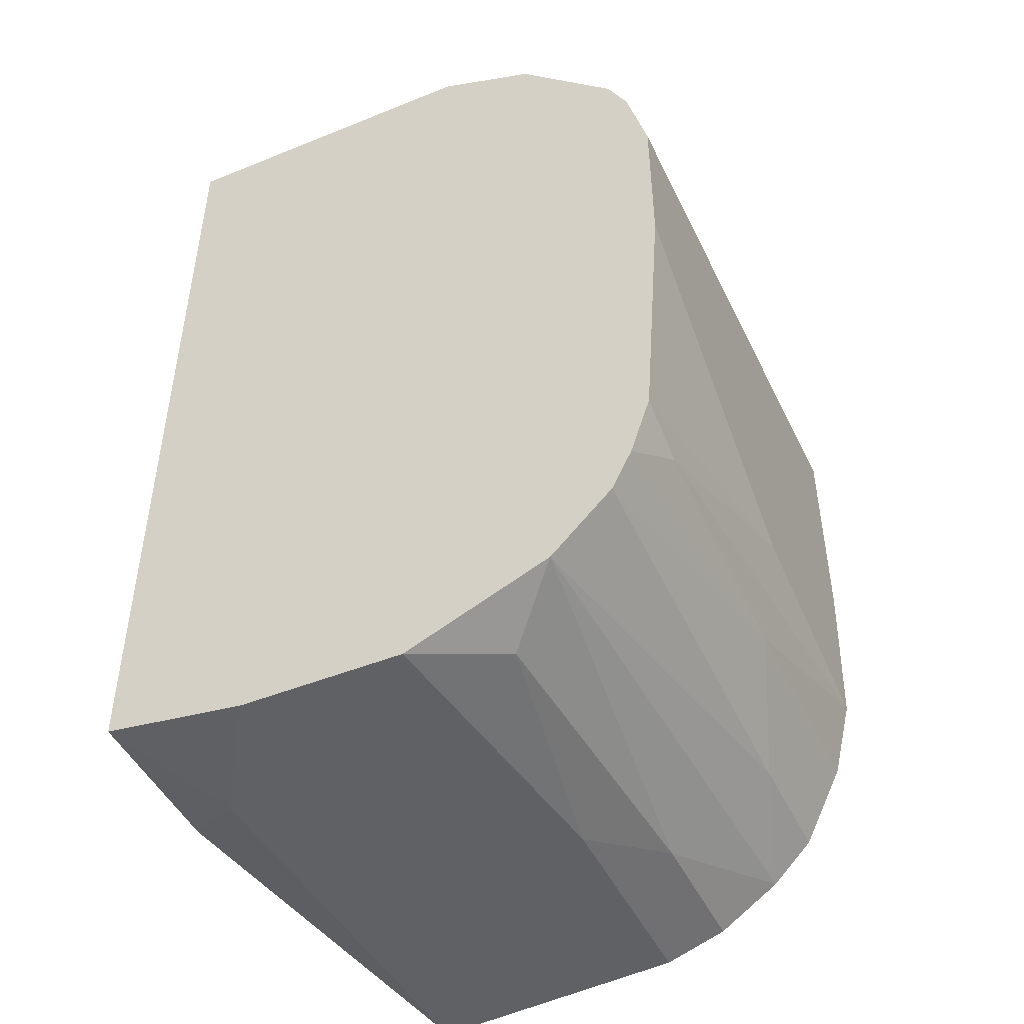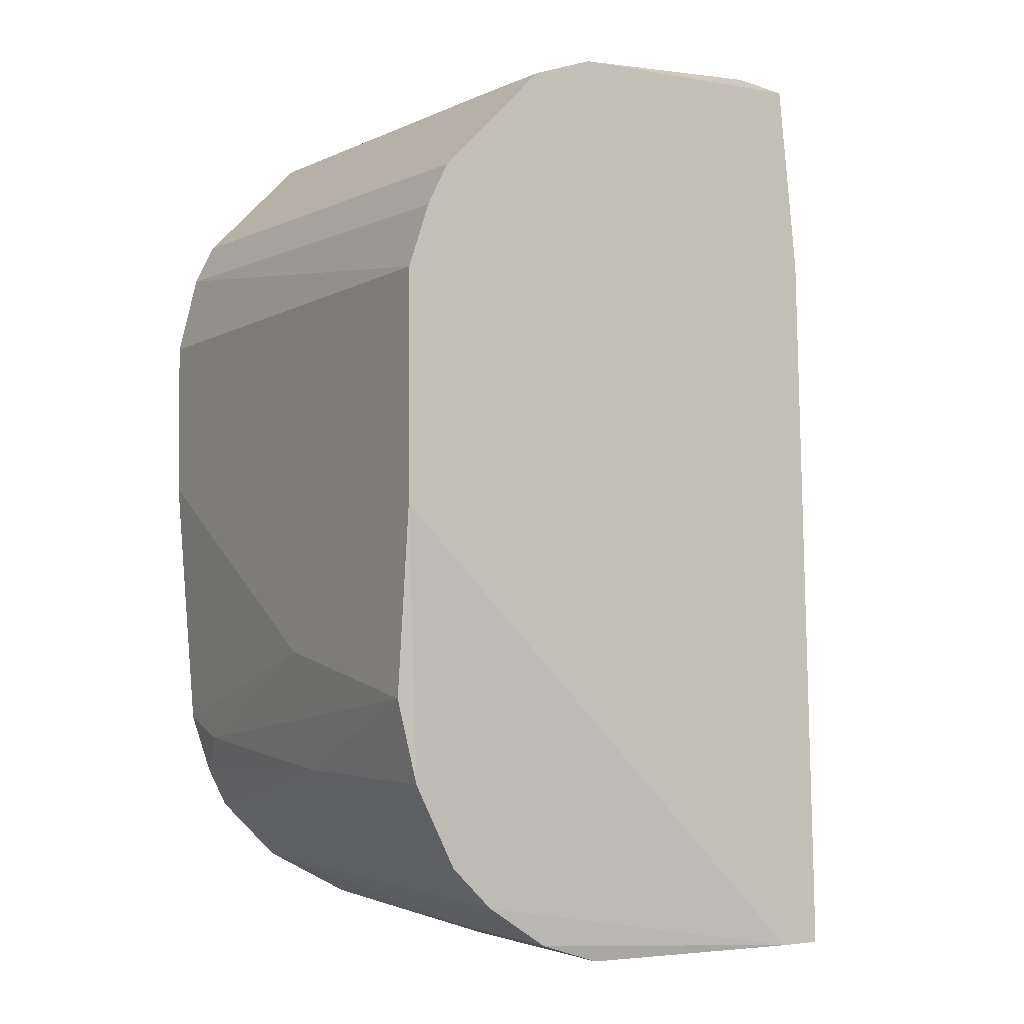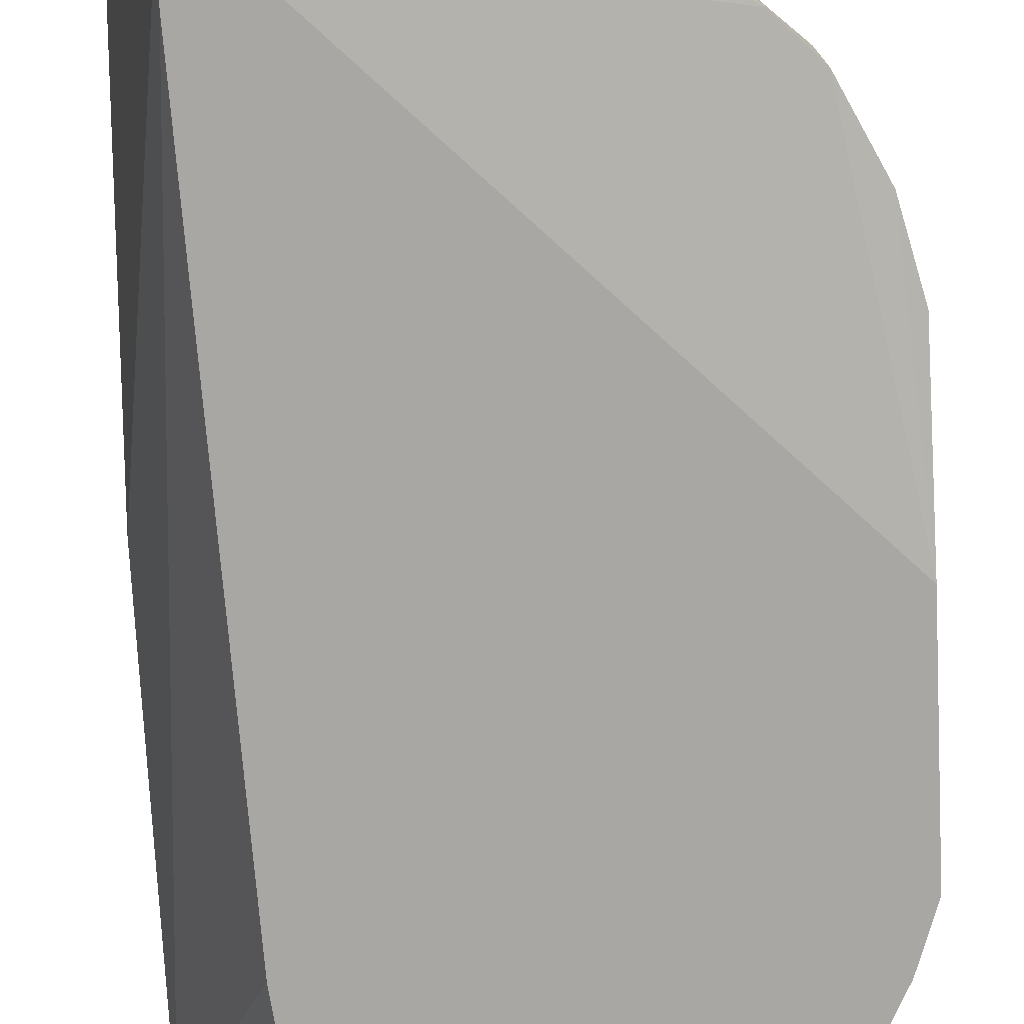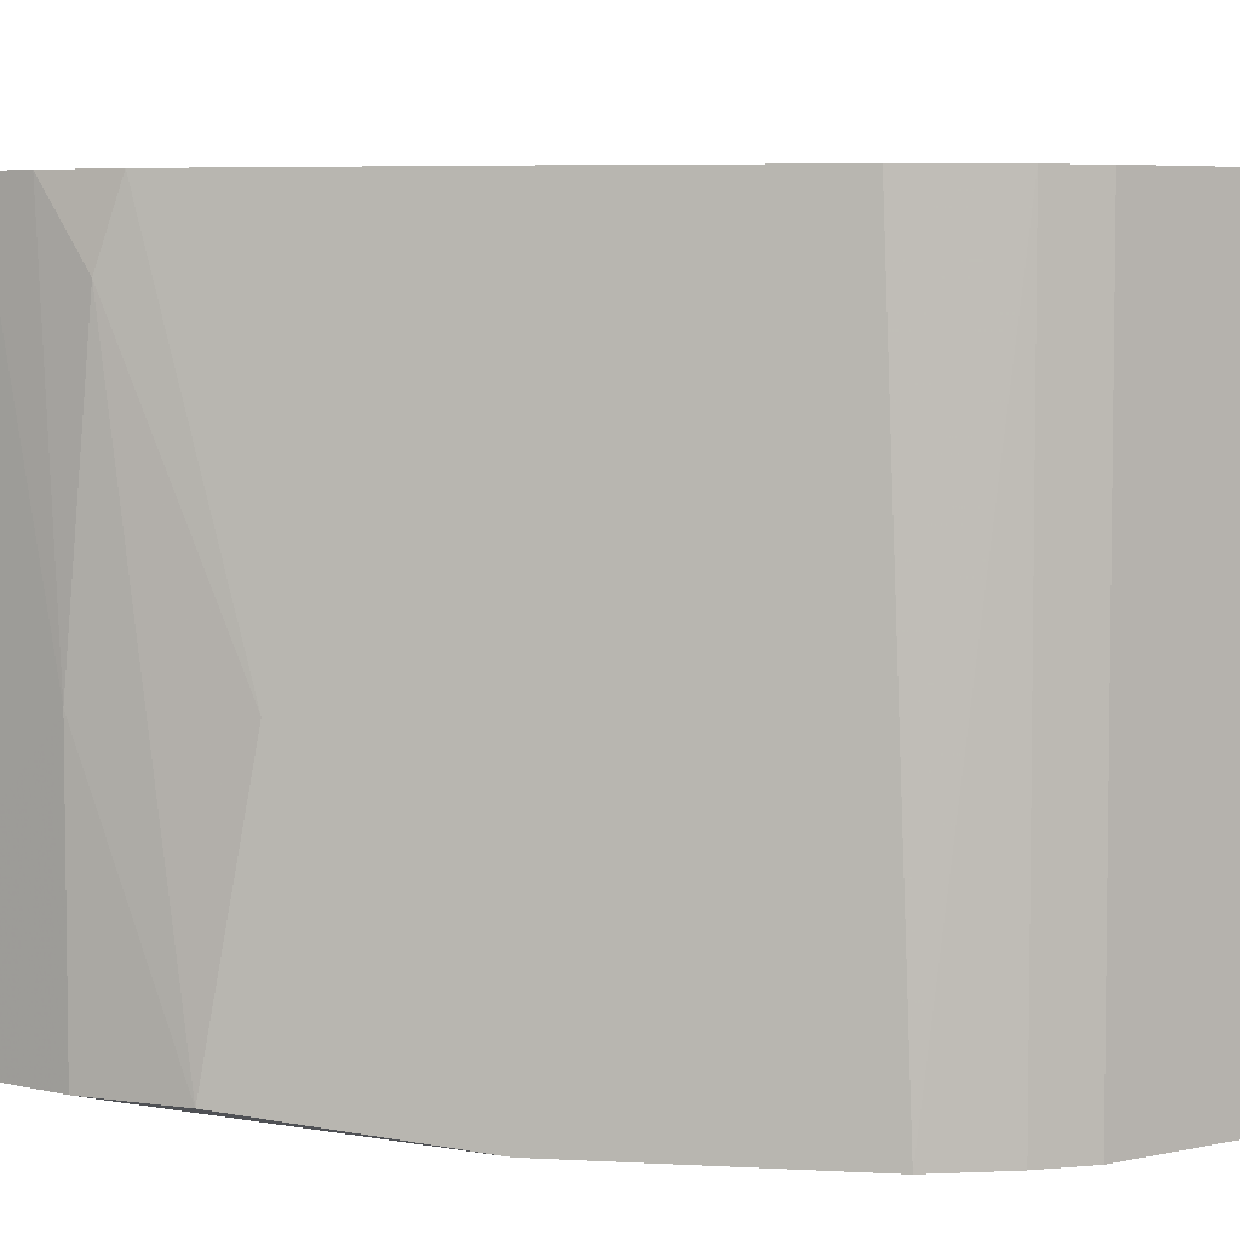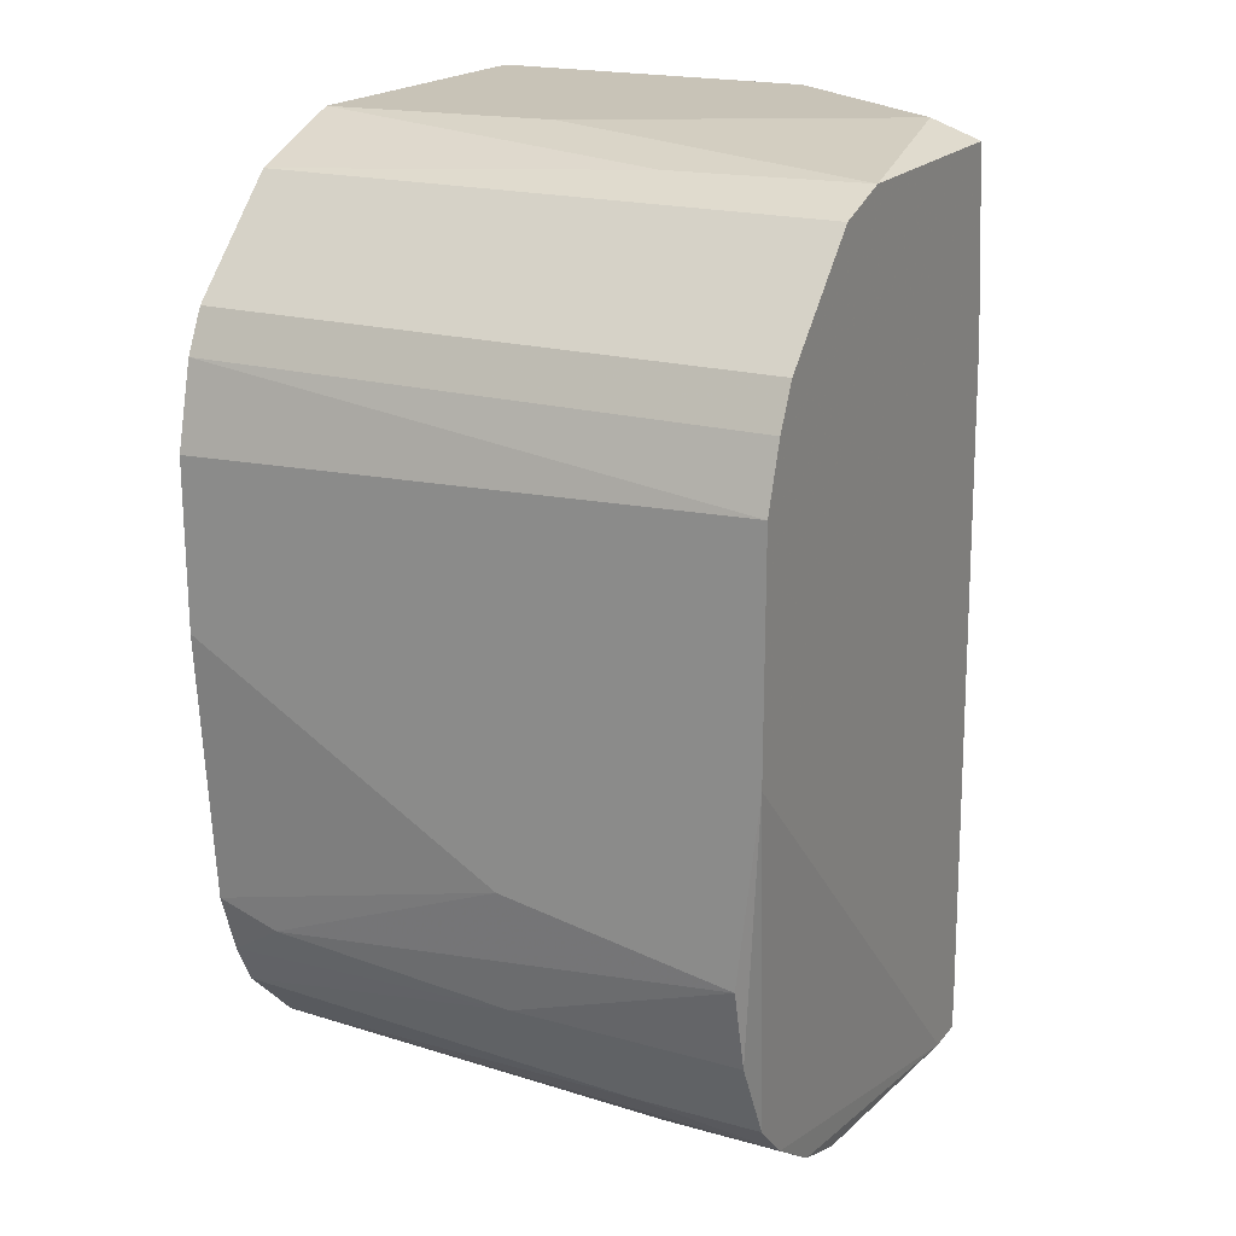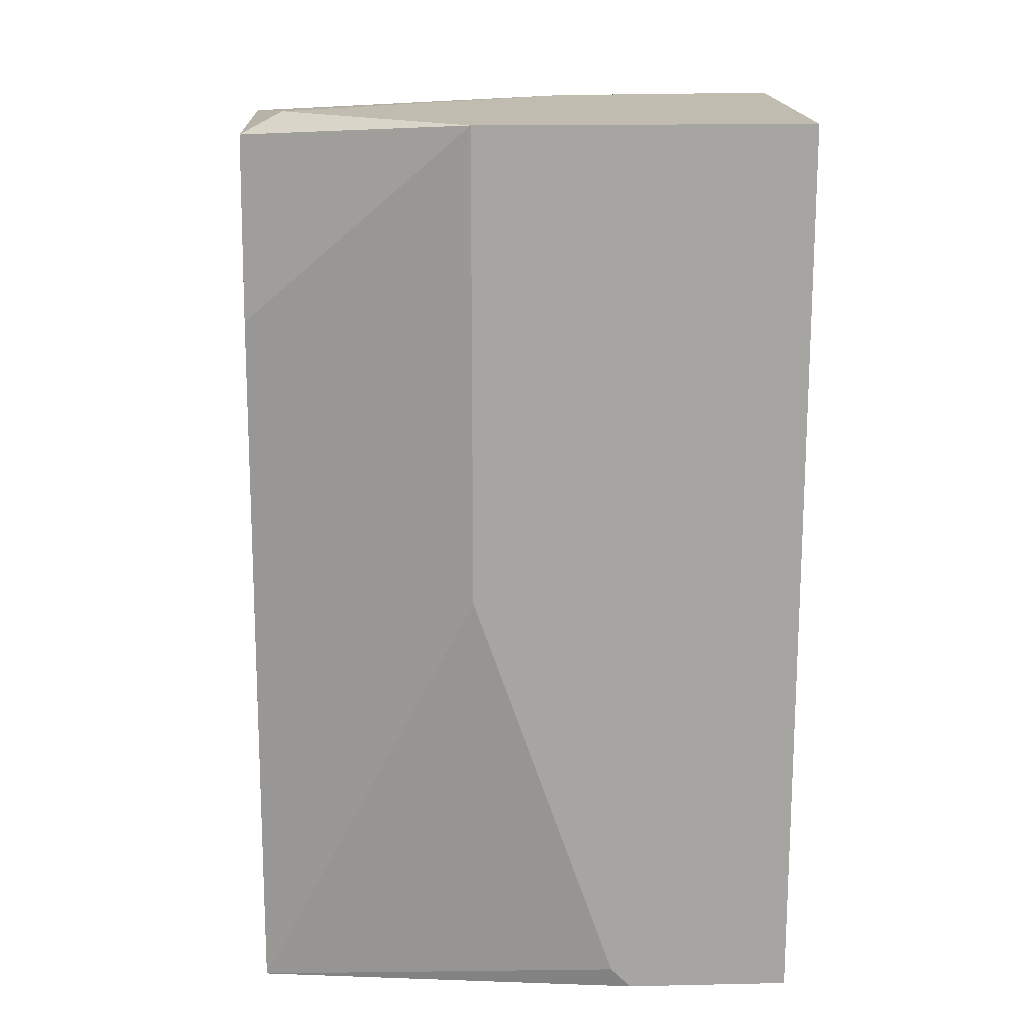
<metadata>
{"format":"obj","ext":"obj","renderer":"f3d","projection":"perspective","resolution":1024,"background":"white","views":[{"elev":-46.9,"azim":-155.4,"up":"+Z"},{"elev":-2.7,"azim":-31.9,"up":"+Z"},{"elev":-74.8,"azim":-177.1,"up":"+Y"},{"elev":5.4,"azim":-79.9,"up":"+Y"},{"elev":19.6,"azim":-62.7,"up":"+Z"},{"elev":16.4,"azim":87.5,"up":"+Z"}]}
</metadata>
<code>
v -0.05459 0.01321 -0.02528
v -0.05459 0.01321 0.02022
v -0.05459 -0.02775 0.02022
v -0.05611 -0.009541 -0.02377
v -0.05611 0.008653 -0.02225
v -0.05611 0.01321 -0.02073
v -0.05611 0.01321 0.01718
v -0.05611 -0.02775 0.01718
v -0.05611 -0.02623 -0.02377
v -0.05763 -0.009541 -0.01466
v -0.05763 0.01321 -0.001023
v -0.05763 0.01321 0.01112
v -0.05763 -0.02775 -0.004044
v -0.05763 -0.02775 0.01263
v -0.05763 -0.02623 -0.0177
v -0.0379 -0.003481 0.03085
v -0.0379 0.01321 -0.03743
v -0.03942 0.01321 0.03085
v -0.01514 -0.01106 -0.004044
v -0.01514 -0.01106 0.03085
v -0.01514 0.01321 -0.0359
v -0.01514 0.01321 0.03085
v -0.01514 0.001074 -0.0359
v -0.01514 -0.000446 -0.03439
v -0.04397 0.008653 -0.0359
v -0.04397 -0.01409 0.02933
v -0.04548 -0.01561 -0.0359
v -0.04548 -0.02623 -0.0359
v -0.047 0.01321 0.02781
v -0.047 -0.02775 0.02781
v -0.05003 -0.02623 -0.03287
v -0.0197 0.004106 -0.03743
v -0.04852 0.01321 -0.03287
v -0.02122 -0.02775 -0.03439
v -0.02122 -0.02775 -0.03743
v -0.02576 0.01321 -0.03743
v -0.02576 -0.02472 0.03085
v -0.04093 -0.009541 -0.03743
v -0.04093 -0.02623 -0.03743
v -0.04245 -0.02775 0.02933
v -0.02425 -0.02775 0.02933
v -0.02425 -0.02775 -0.03743
v -0.05307 0.01321 -0.02832
v -0.05307 -0.01713 -0.02984
v -0.05307 -0.02623 -0.02984
v -0.02274 -0.02775 0.01567
f 20 46 34
f 18 22 21
f 35 41 8
f 18 21 1
f 18 1 7
f 22 18 20
f 21 22 20
f 1 21 17
f 8 41 30
f 21 20 24
f 7 1 12
f 10 15 12
f 17 35 39
f 35 8 14
f 8 7 14
f 7 12 14
f 12 15 14
f 1 17 33
f 20 35 19
f 35 24 19
f 24 20 19
f 20 18 37
f 41 20 37
f 18 7 29
f 12 1 6
f 35 14 13
f 14 15 13
f 41 35 46
f 20 41 46
f 7 8 2
f 29 7 2
f 30 29 2
f 35 17 32
f 30 41 40
f 41 37 40
f 31 33 27
f 8 30 3
f 2 8 3
f 30 2 3
f 10 12 11
f 6 10 11
f 12 6 11
f 1 33 43
f 4 1 43
f 33 17 25
f 27 33 25
f 37 18 16
f 40 37 16
f 39 35 42
f 45 31 42
f 35 13 42
f 13 45 42
f 17 21 36
f 21 32 36
f 32 17 36
f 13 15 9
f 45 13 9
f 4 45 9
f 15 4 9
f 18 29 26
f 29 30 26
f 30 40 26
f 16 18 26
f 40 16 26
f 33 31 44
f 31 45 44
f 45 4 44
f 43 33 44
f 4 43 44
f 21 24 23
f 24 35 23
f 32 21 23
f 35 32 23
f 17 39 38
f 39 27 38
f 25 17 38
f 27 25 38
f 31 27 28
f 27 39 28
f 39 42 28
f 42 31 28
f 15 10 5
f 10 6 5
f 6 1 5
f 1 4 5
f 4 15 5
f 35 20 34
f 46 35 34

</code>
